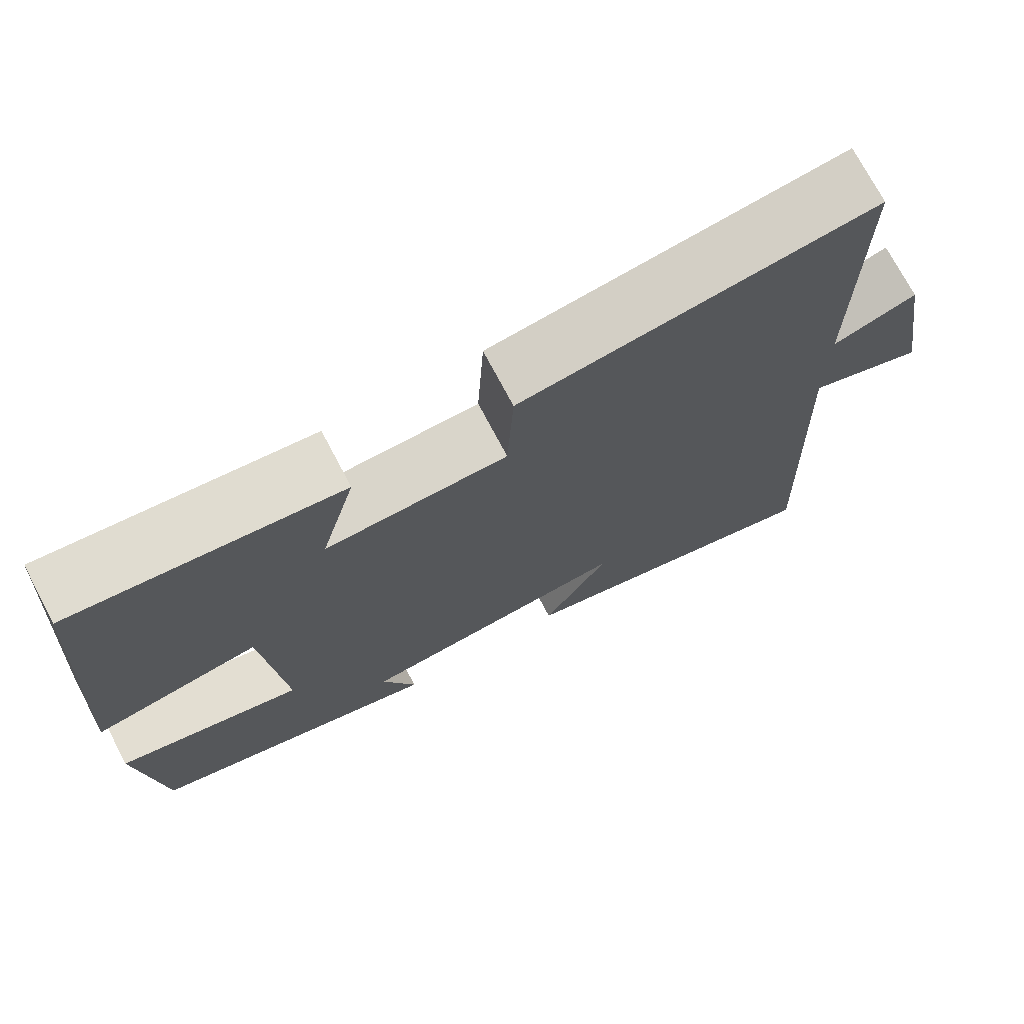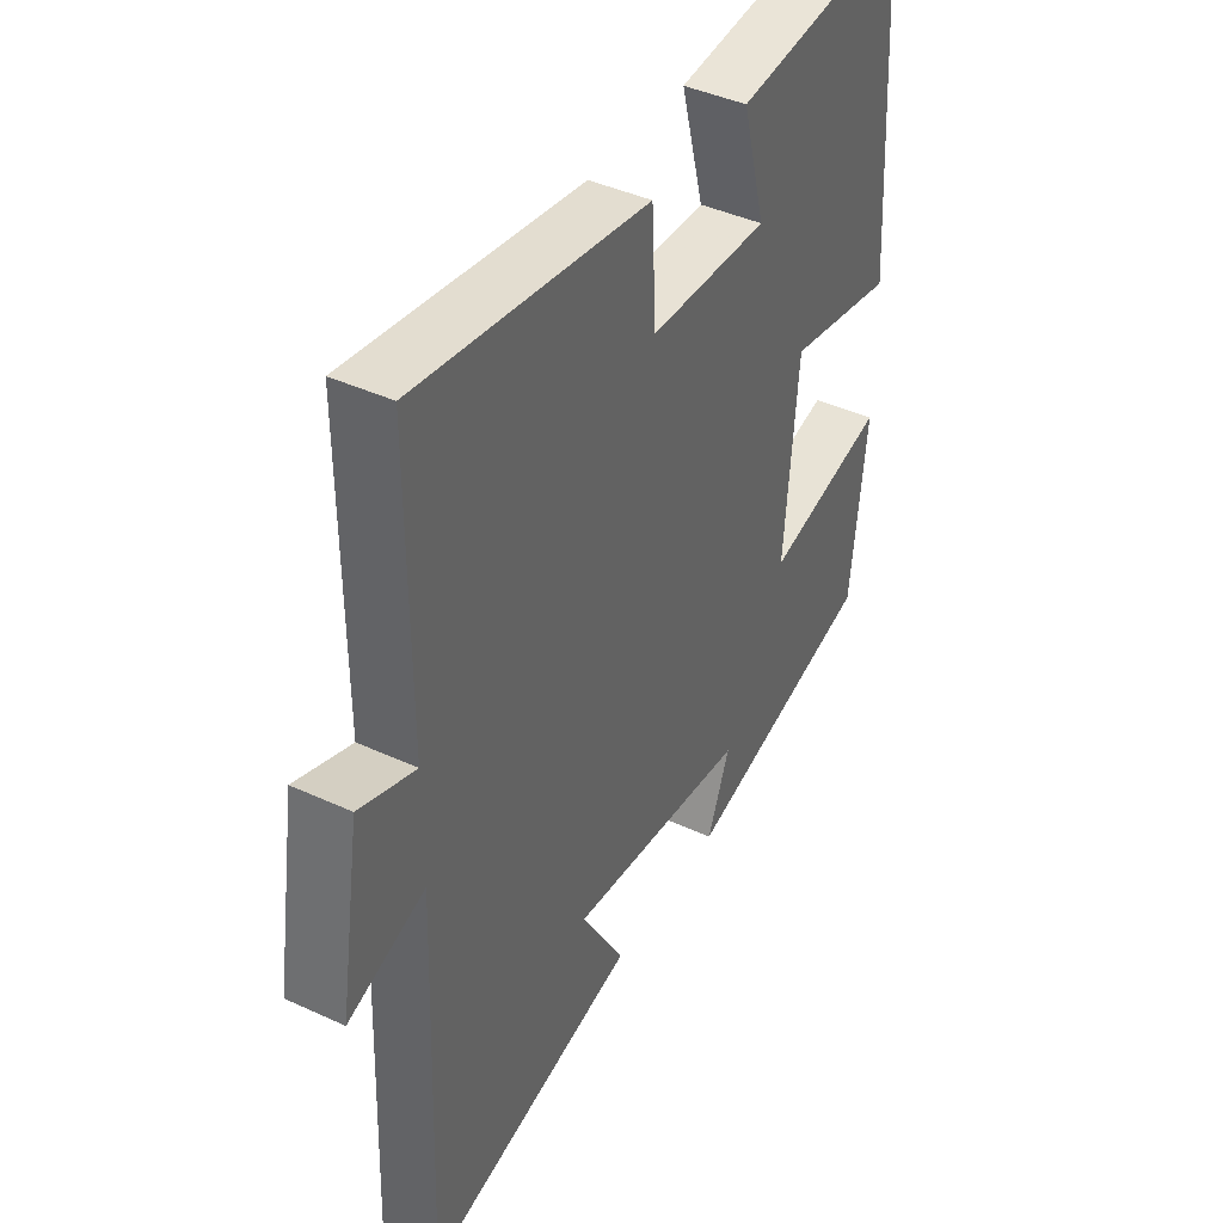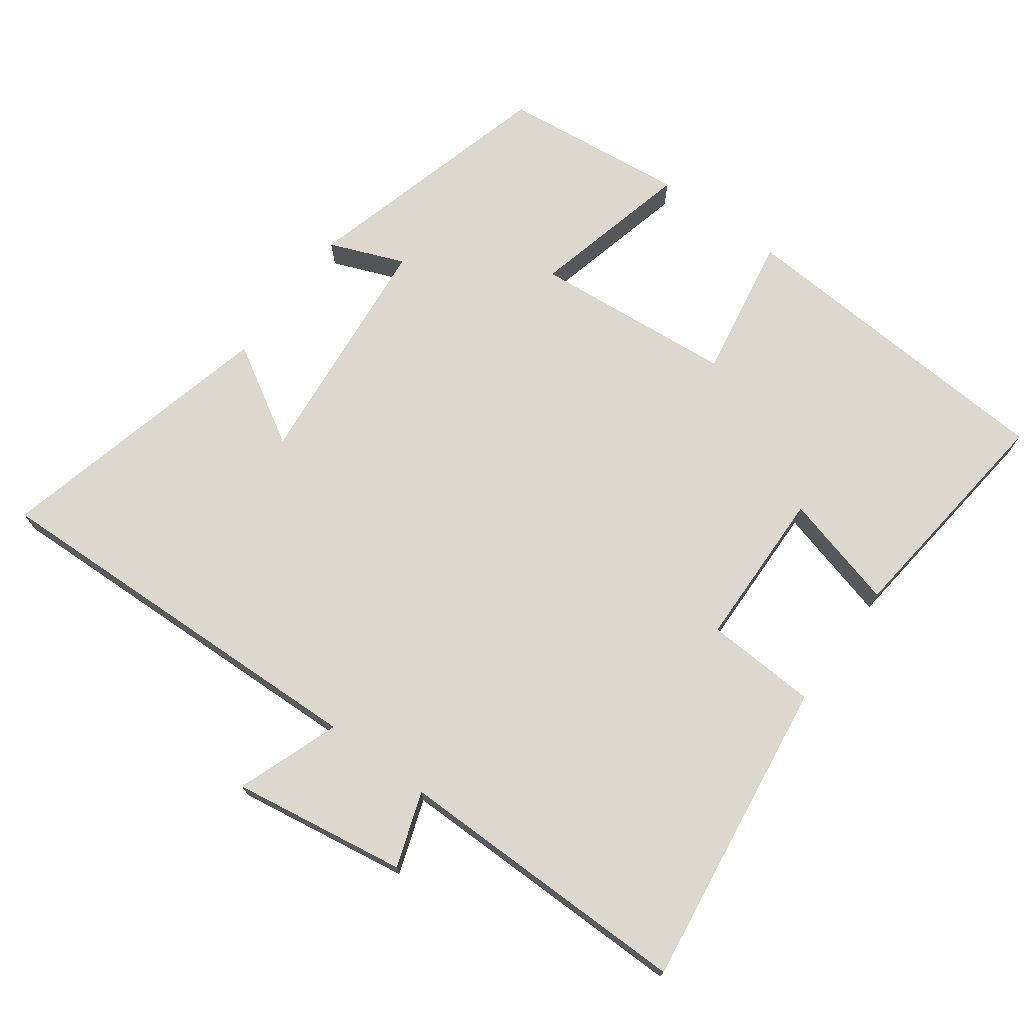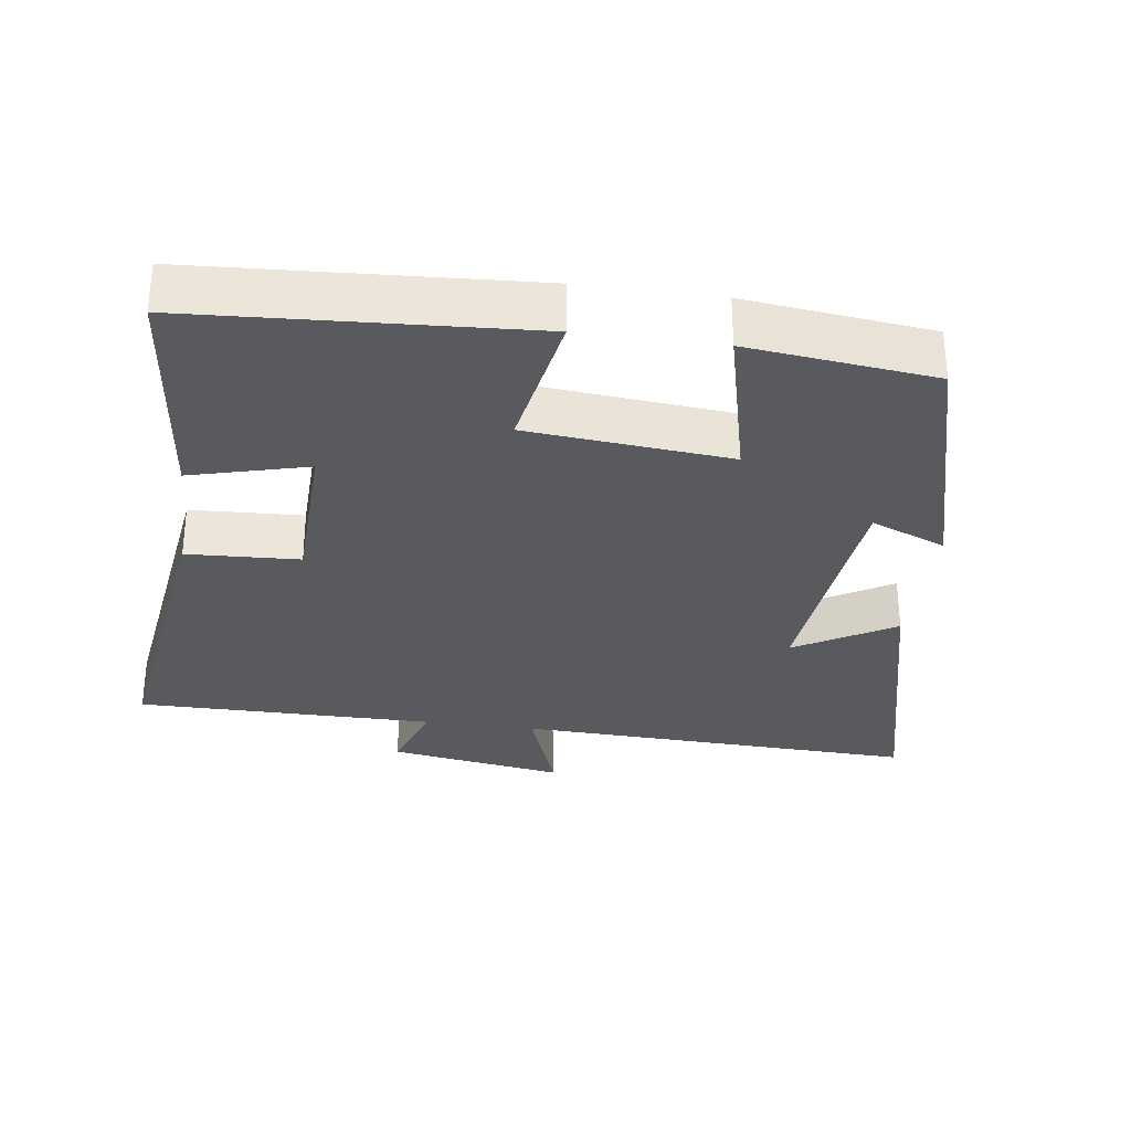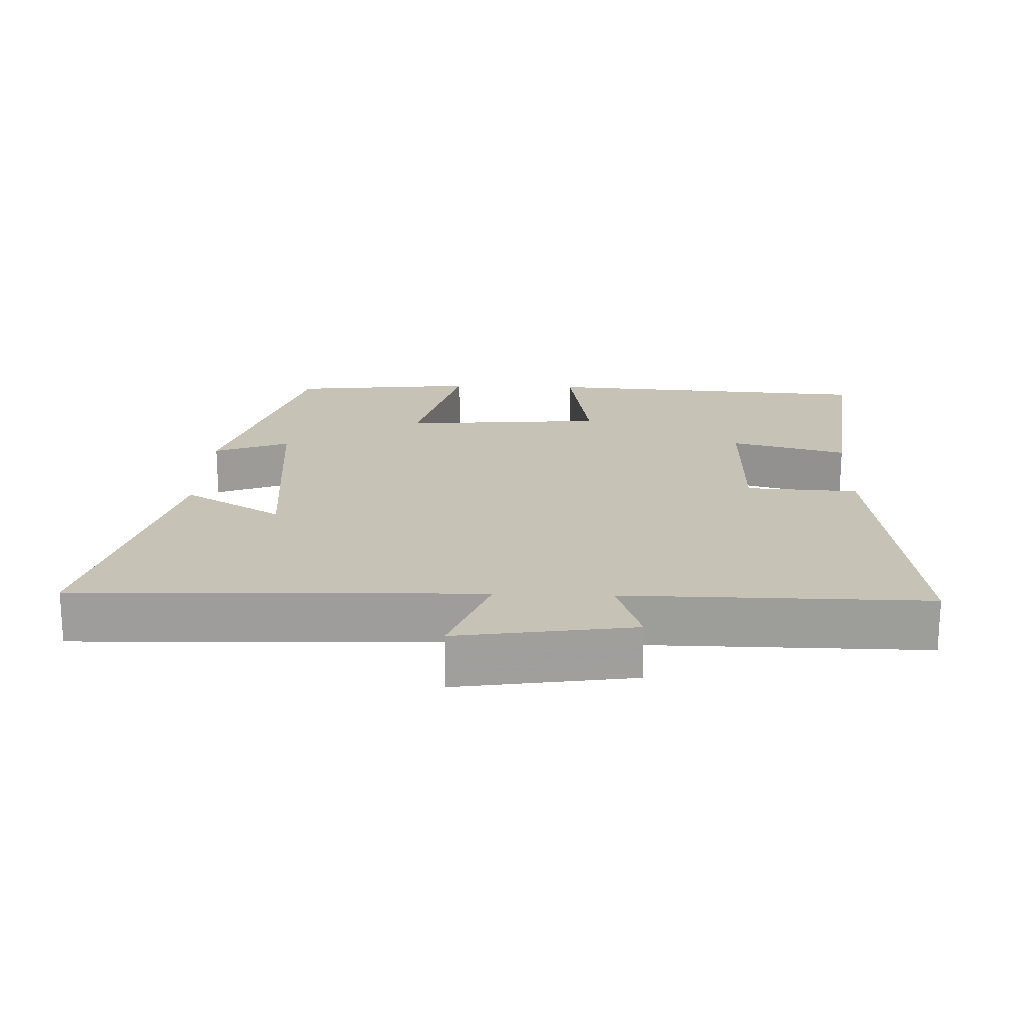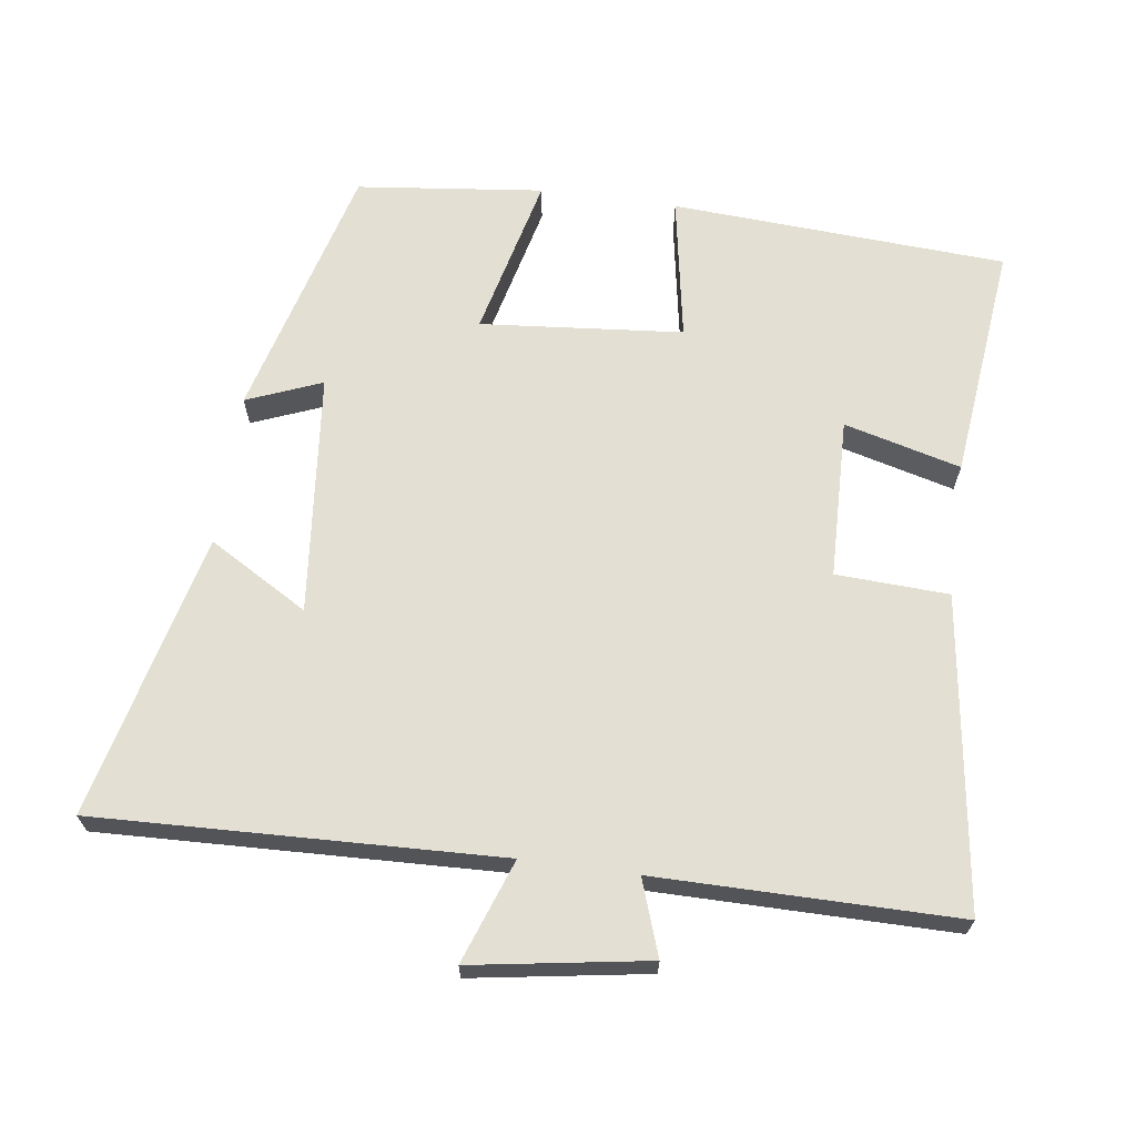
<metadata>
{"format":"obj","ext":"obj","renderer":"f3d","projection":"perspective","resolution":1024,"background":"white","views":[{"elev":73.3,"azim":152.2,"up":"+Z"},{"elev":41.6,"azim":-60.8,"up":"+Z"},{"elev":72.4,"azim":-53.6,"up":"+Y"},{"elev":-31.1,"azim":82.1,"up":"+Y"},{"elev":19.3,"azim":-87.6,"up":"+Y"},{"elev":66.5,"azim":-82.2,"up":"+Y"}]}
</metadata>
<code>
v -0.52 0.07 -0.598
v -0.5 0.07 -0.026
v -0.647 0.07 -0.079
v -0.607 0.07 0.171
v -0.5 0.07 0.134
v -0.501 0.07 0.561
v -0.057 0.07 0.5
v -0.049 0.07 0.34
v 0.179 0.07 0.334
v 0.135 0.07 0.5
v 0.471 0.07 0.537
v 0.5 0.07 0.06
v 0.294 0.07 0.096
v 0.268 0.07 -0.192
v 0.5 0.07 -0.136
v 0.47 0.07 -0.401
v 0.103 0.07 -0.5
v 0.146 0.07 -0.393
v -0.198 0.07 -0.359
v -0.115 0.07 -0.5
v -0.52 0 -0.598
v -0.5 0 -0.026
v -0.647 0 -0.079
v -0.607 0 0.171
v -0.5 0 0.134
v -0.501 0 0.561
v -0.057 0 0.5
v -0.049 0 0.34
v 0.179 0 0.334
v 0.135 0 0.5
v 0.471 0 0.537
v 0.5 0 0.06
v 0.294 0 0.096
v 0.268 0 -0.192
v 0.5 0 -0.136
v 0.47 0 -0.401
v 0.103 0 -0.5
v 0.146 0 -0.393
v -0.198 0 -0.359
v -0.115 0 -0.5
f 19 20 1 2
f 18 19 2
f 16 17 18
f 15 16 18
f 14 15 18
f 13 14 18 2
f 11 12 13
f 10 11 13
f 9 10 13
f 8 9 13 2
f 5 6 7 8
f 5 8 2 3
f 3 4 5
f 22 21 40 39
f 22 39 38
f 38 37 36
f 38 36 35
f 38 35 34
f 22 38 34 33
f 33 32 31
f 33 31 30
f 33 30 29
f 22 33 29 28
f 28 27 26 25
f 23 22 28 25
f 25 24 23
f 1 21 22 2
f 2 22 23 3
f 3 23 24 4
f 4 24 25 5
f 5 25 26 6
f 6 26 27 7
f 7 27 28 8
f 8 28 29 9
f 9 29 30 10
f 10 30 31 11
f 11 31 32 12
f 12 32 33 13
f 13 33 34 14
f 14 34 35 15
f 15 35 36 16
f 16 36 37 17
f 17 37 38 18
f 18 38 39 19
f 19 39 40 20
f 20 40 21 1

</code>
